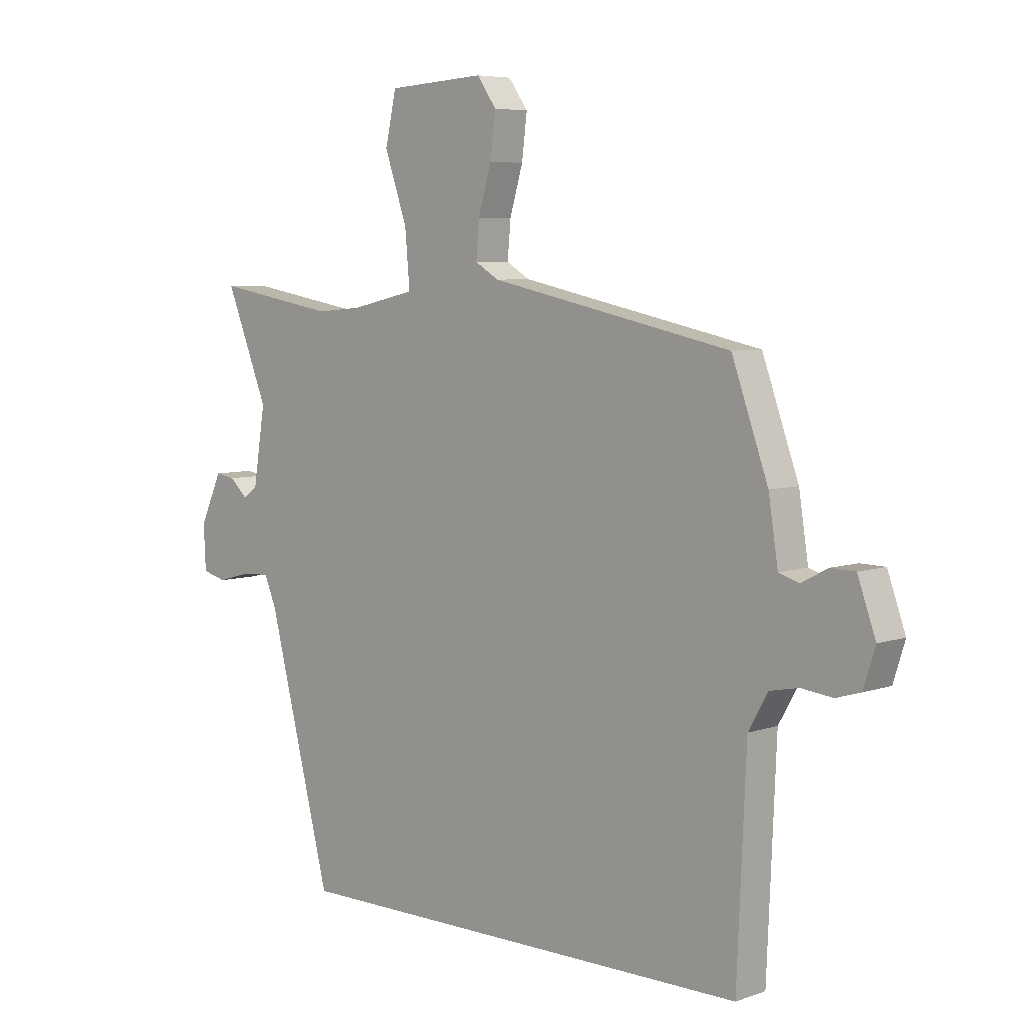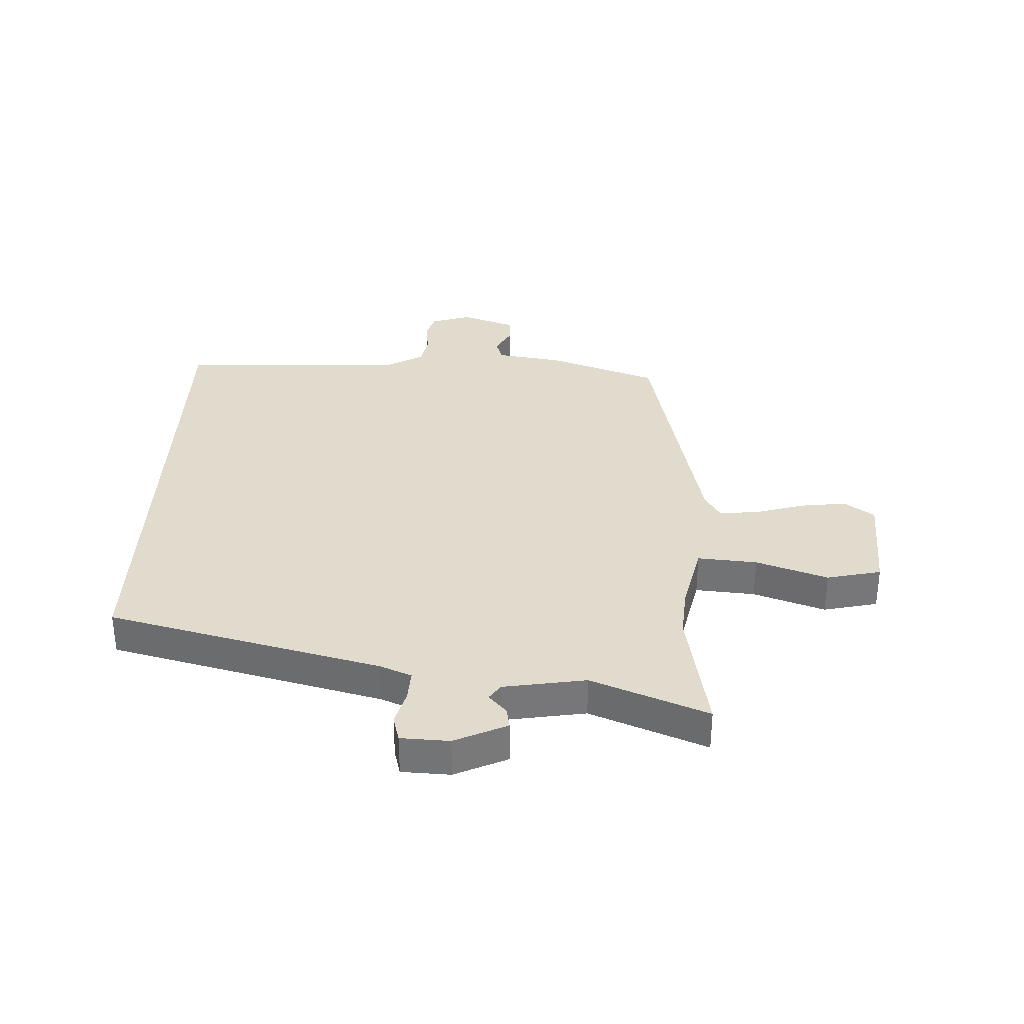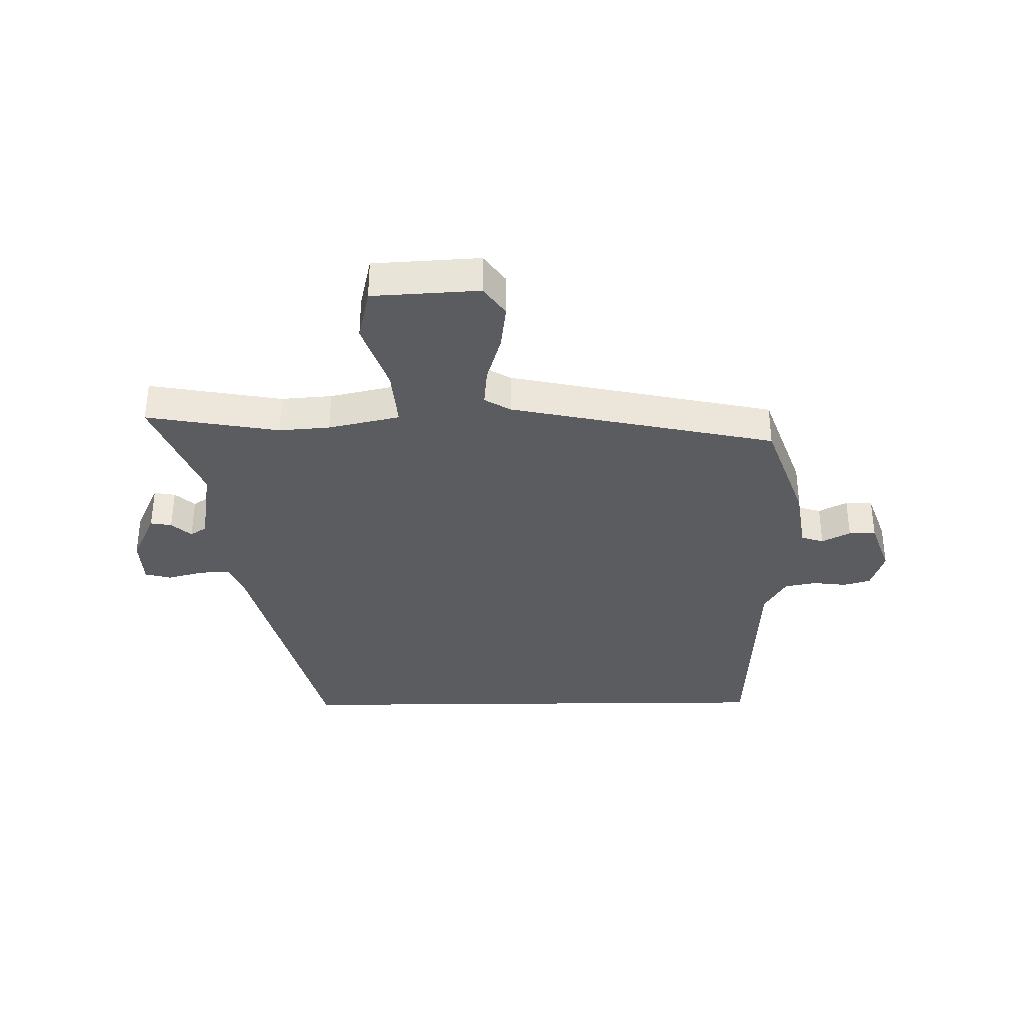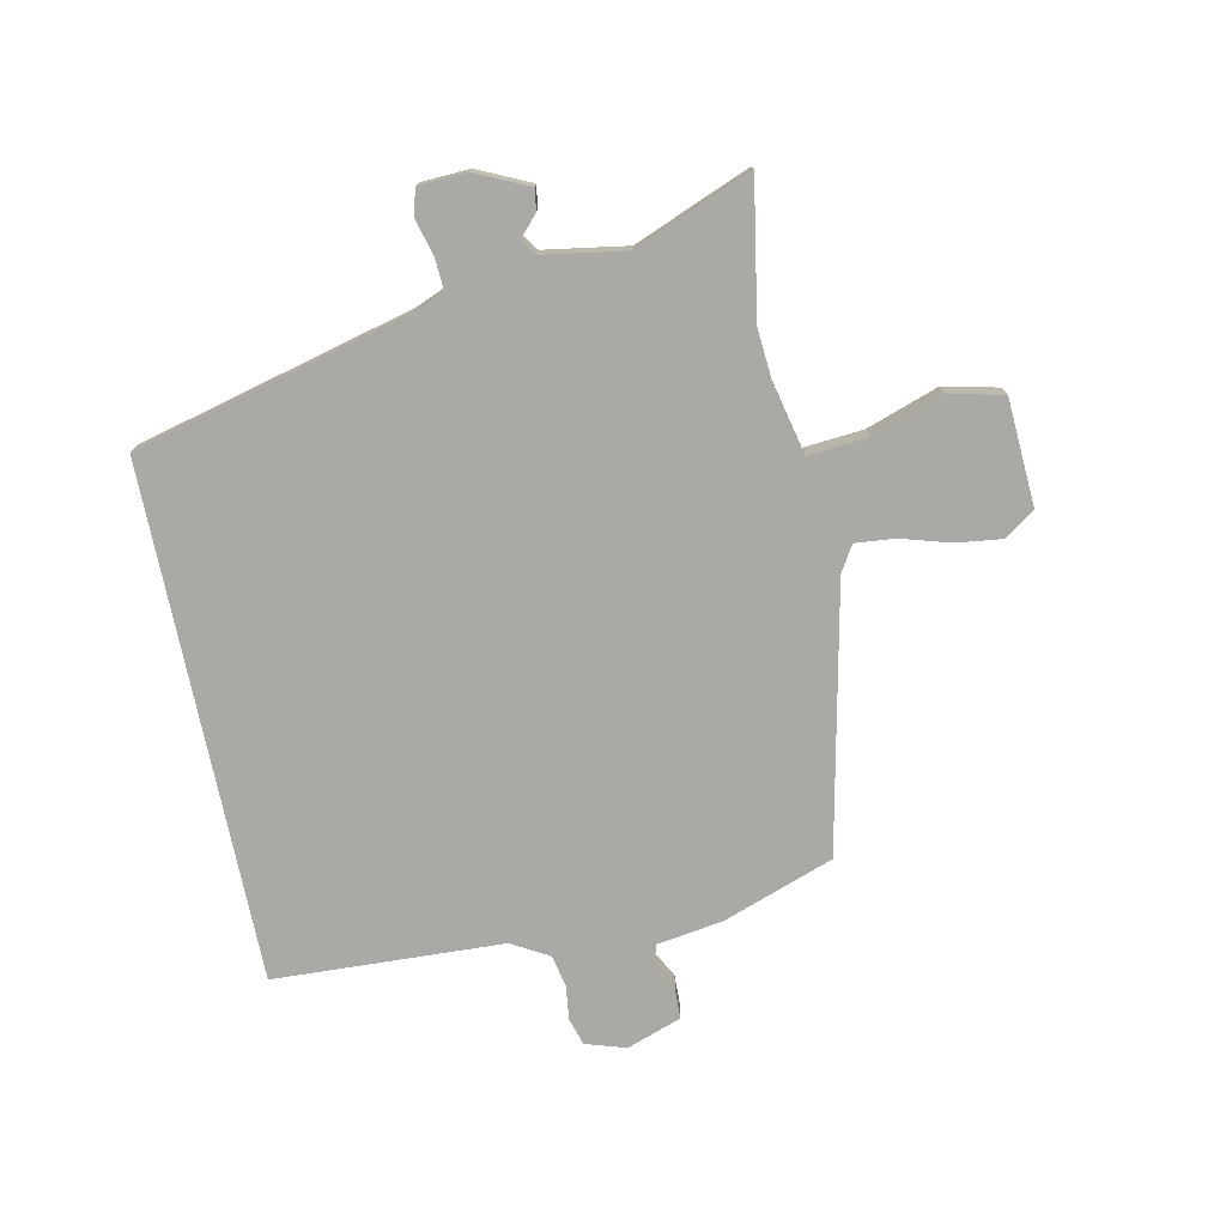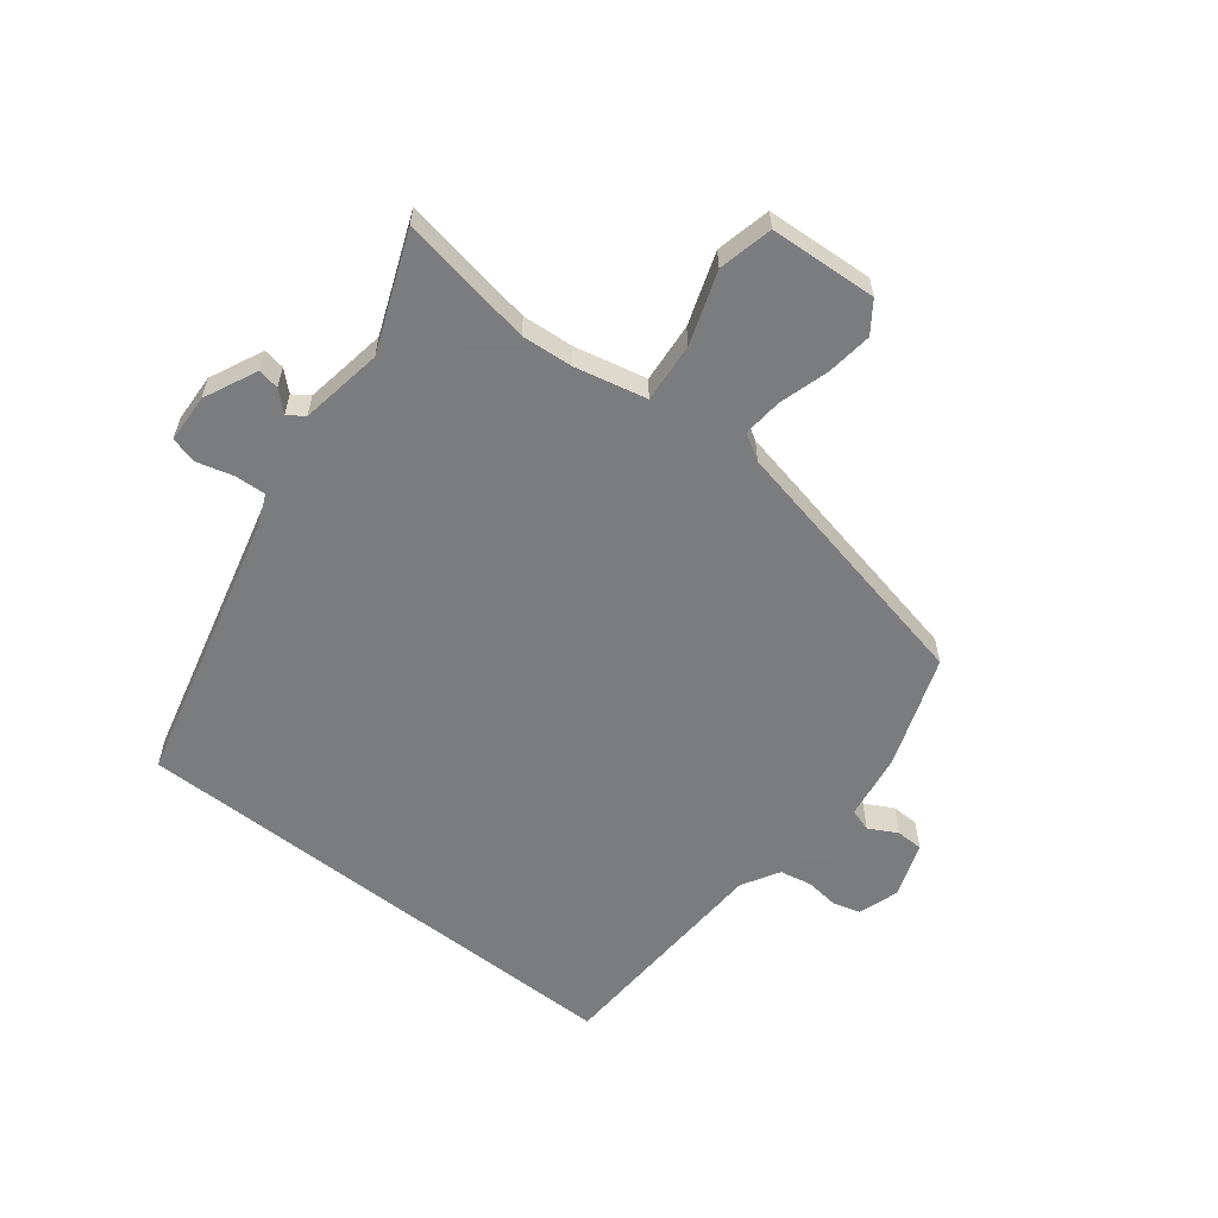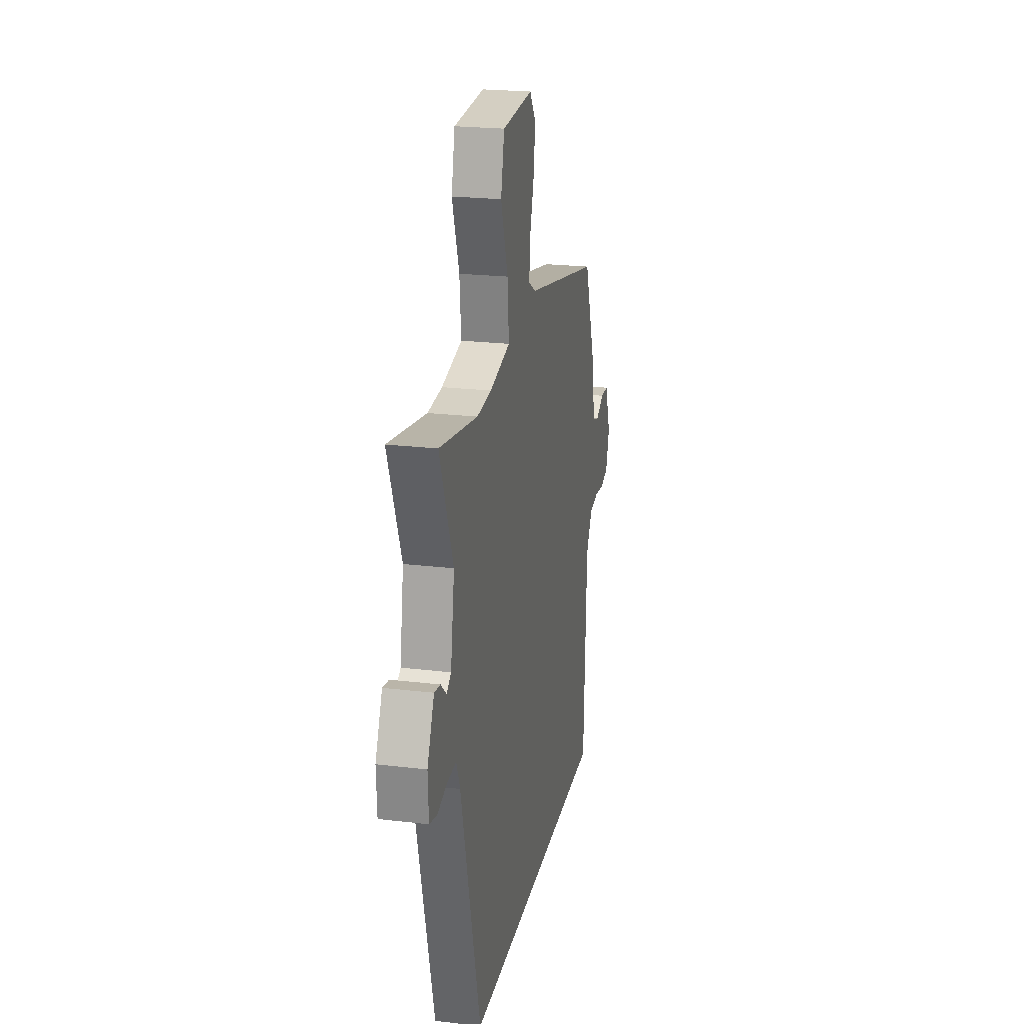
<metadata>
{"format":"obj","ext":"obj","renderer":"f3d","projection":"perspective","resolution":1024,"background":"white","views":[{"elev":6.0,"azim":43.9,"up":"+Z"},{"elev":33.2,"azim":-87.9,"up":"+Y"},{"elev":-34.8,"azim":0.7,"up":"+Y"},{"elev":-75.3,"azim":-78.3,"up":"+Y"},{"elev":-58.6,"azim":-38.2,"up":"+Y"},{"elev":22.4,"azim":-78.4,"up":"+Z"}]}
</metadata>
<code>
v -0.622 0.07 0.521
v -0.391 0.07 0.481
v -0.303 0.07 0.488
v -0.179 0.07 0.516
v -0.188 0.07 0.619
v -0.231 0.07 0.743
v -0.21 0.07 0.837
v -0.025 0.07 0.848
v 0.012 0.07 0.796
v 0.002 0.07 0.716
v -0.023 0.07 0.631
v -0.029 0.07 0.563
v 0.016 0.07 0.536
v 0.477 0.07 0.439
v 0.546 0.07 0.247
v 0.564 0.07 0.132
v 0.603 0.07 0.12
v 0.652 0.07 0.146
v 0.699 0.07 0.145
v 0.733 0.07 0.05
v 0.711 0.07 -0.02
v 0.664 0.07 -0.034
v 0.605 0.07 -0.027
v 0.55 0.07 -0.038
v 0.513 0.07 -0.103
v 0.496 0.07 -0.5
v -0.395 0.07 -0.5
v -0.516 0.07 -0.027
v -0.539 0.07 0.028
v -0.593 0.07 0.025
v -0.655 0.07 0.008
v -0.701 0.07 0.02
v -0.705 0.07 0.104
v -0.663 0.07 0.195
v -0.626 0.07 0.189
v -0.592 0.07 0.158
v -0.564 0.07 0.177
v -0.541 0.07 0.32
v -0.622 0 0.521
v -0.391 0 0.481
v -0.303 0 0.488
v -0.179 0 0.516
v -0.188 0 0.619
v -0.231 0 0.743
v -0.21 0 0.837
v -0.025 0 0.848
v 0.012 0 0.796
v 0.002 0 0.716
v -0.023 0 0.631
v -0.029 0 0.563
v 0.016 0 0.536
v 0.477 0 0.439
v 0.546 0 0.247
v 0.564 0 0.132
v 0.603 0 0.12
v 0.652 0 0.146
v 0.699 0 0.145
v 0.733 0 0.05
v 0.711 0 -0.02
v 0.664 0 -0.034
v 0.605 0 -0.027
v 0.55 0 -0.038
v 0.513 0 -0.103
v 0.496 0 -0.5
v -0.395 0 -0.5
v -0.516 0 -0.027
v -0.539 0 0.028
v -0.593 0 0.025
v -0.655 0 0.008
v -0.701 0 0.02
v -0.705 0 0.104
v -0.663 0 0.195
v -0.626 0 0.189
v -0.592 0 0.158
v -0.564 0 0.177
v -0.541 0 0.32
f 34 35 36
f 33 34 36
f 32 33 36
f 31 32 36
f 30 31 36
f 29 30 36 37
f 28 29 37 38
f 27 28 38
f 26 27 38
f 25 26 38
f 21 22 23
f 20 21 23
f 19 20 23
f 18 19 23
f 17 18 23
f 16 17 23 24
f 24 25 38
f 16 24 38
f 15 16 38
f 14 15 38
f 13 14 38
f 9 10 11
f 8 9 11
f 7 8 11
f 6 7 11
f 5 6 11
f 4 5 11 12
f 38 1 2
f 38 2 3
f 4 12 13 38
f 3 4 38
f 74 73 72
f 74 72 71
f 74 71 70
f 74 70 69
f 74 69 68
f 75 74 68 67
f 76 75 67 66
f 76 66 65
f 76 65 64
f 76 64 63
f 61 60 59
f 61 59 58
f 61 58 57
f 61 57 56
f 61 56 55
f 62 61 55 54
f 76 63 62
f 76 62 54
f 76 54 53
f 76 53 52
f 76 52 51
f 49 48 47
f 49 47 46
f 49 46 45
f 49 45 44
f 49 44 43
f 50 49 43 42
f 40 39 76
f 41 40 76
f 76 51 50 42
f 76 42 41
f 1 39 40 2
f 2 40 41 3
f 3 41 42 4
f 4 42 43 5
f 5 43 44 6
f 6 44 45 7
f 7 45 46 8
f 8 46 47 9
f 9 47 48 10
f 10 48 49 11
f 11 49 50 12
f 12 50 51 13
f 13 51 52 14
f 14 52 53 15
f 15 53 54 16
f 16 54 55 17
f 17 55 56 18
f 18 56 57 19
f 19 57 58 20
f 20 58 59 21
f 21 59 60 22
f 22 60 61 23
f 23 61 62 24
f 24 62 63 25
f 25 63 64 26
f 26 64 65 27
f 27 65 66 28
f 28 66 67 29
f 29 67 68 30
f 30 68 69 31
f 31 69 70 32
f 32 70 71 33
f 33 71 72 34
f 34 72 73 35
f 35 73 74 36
f 36 74 75 37
f 37 75 76 38
f 38 76 39 1

</code>
